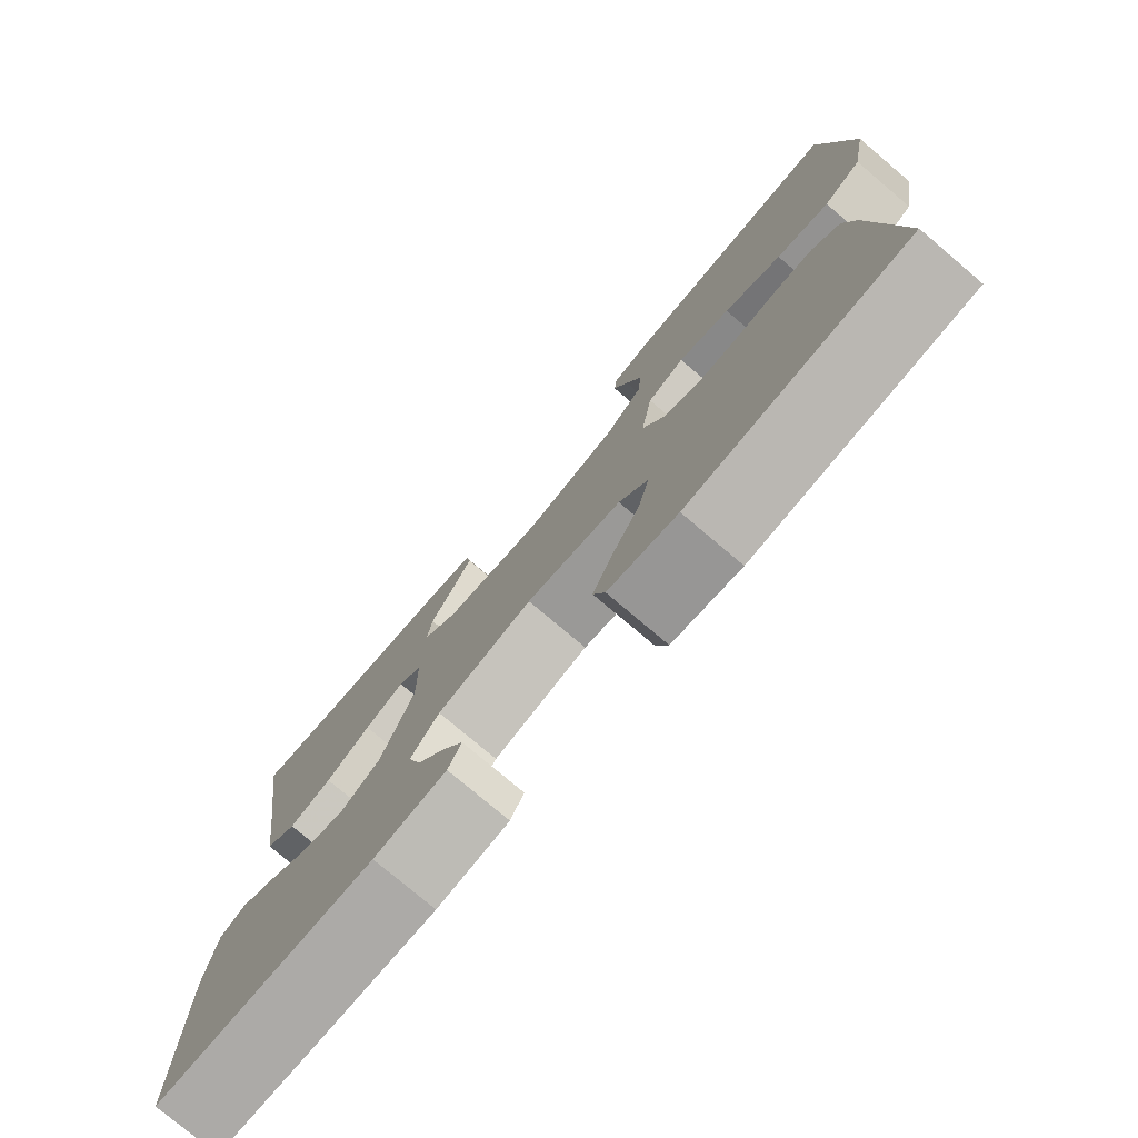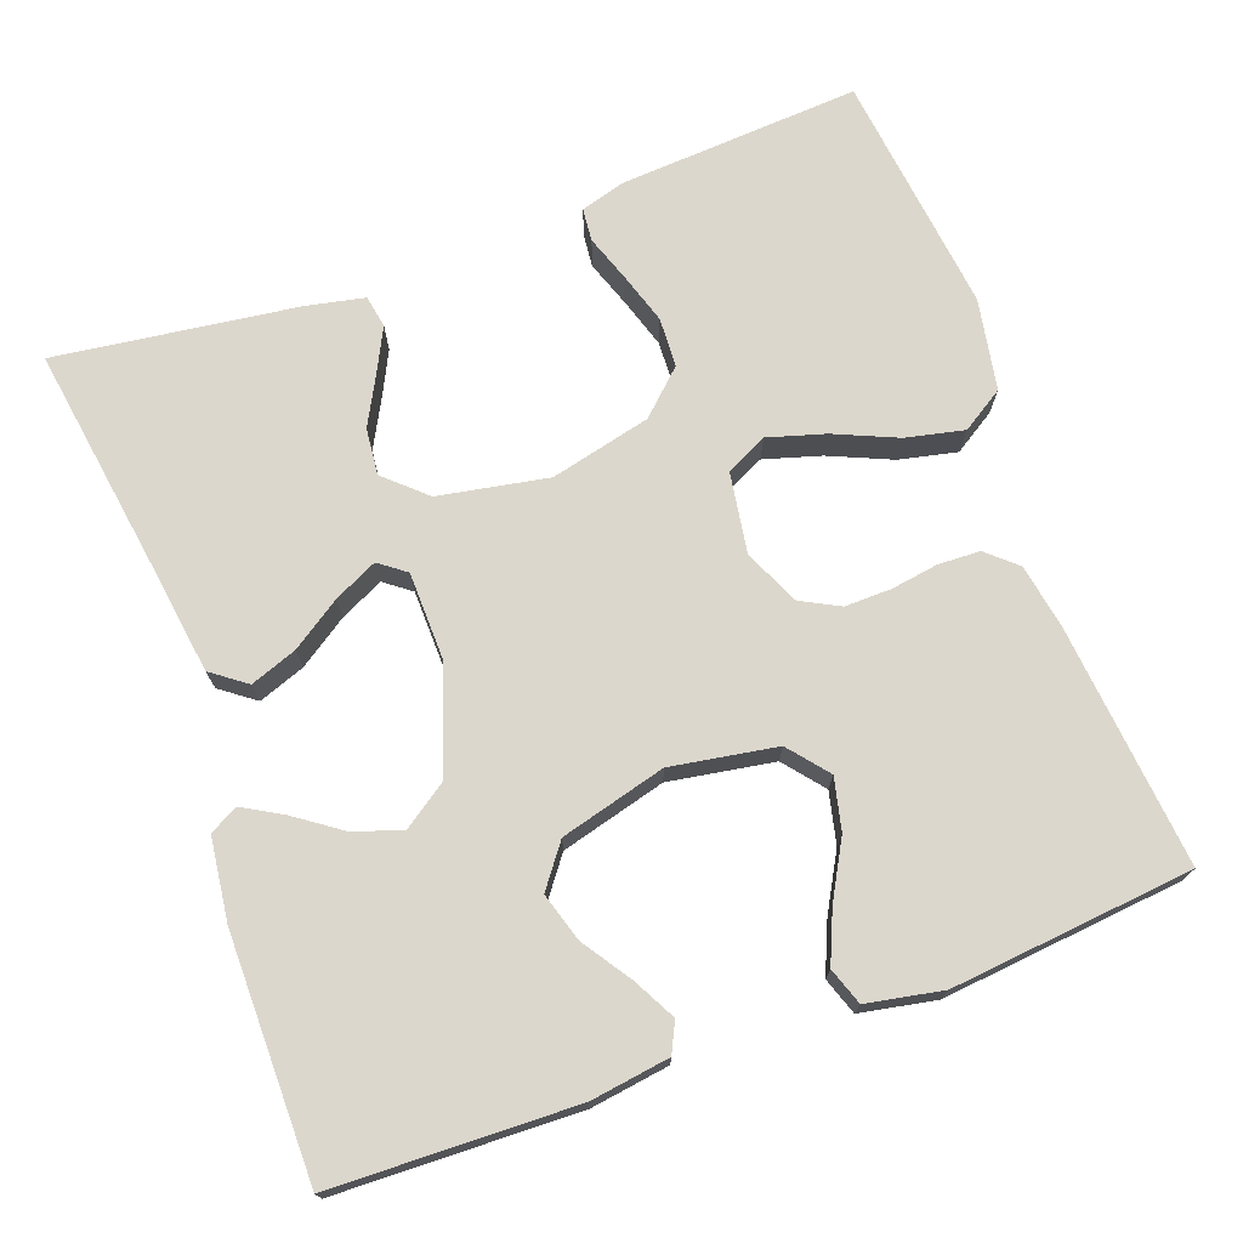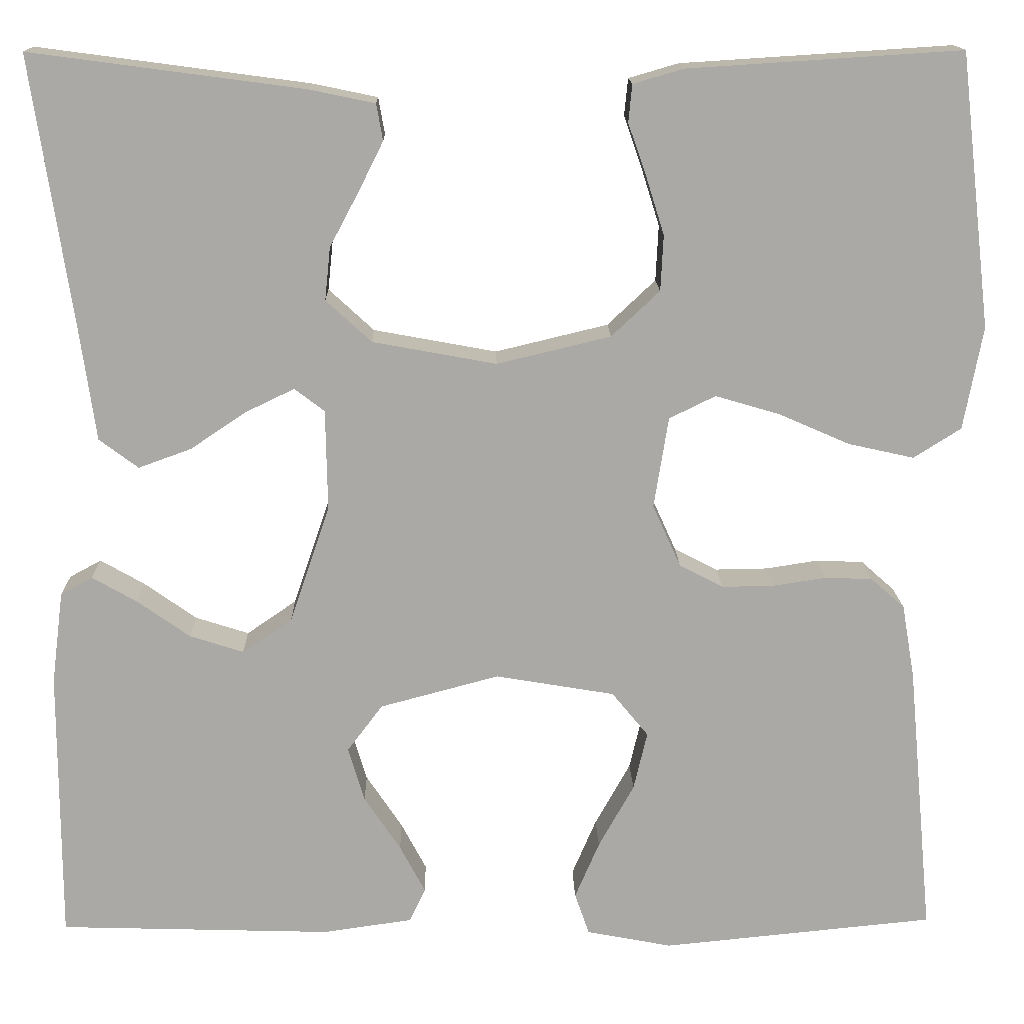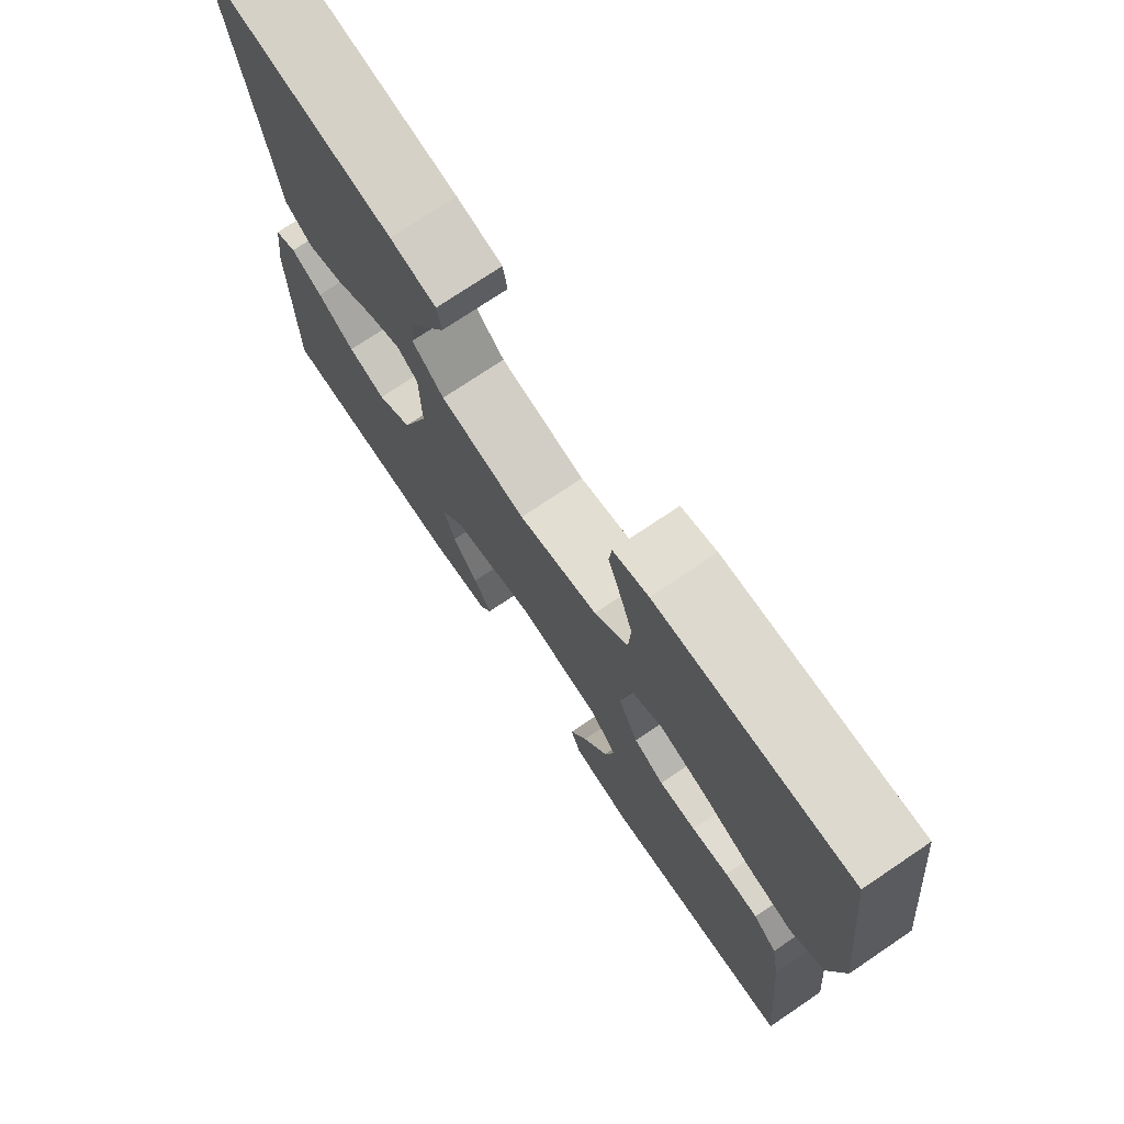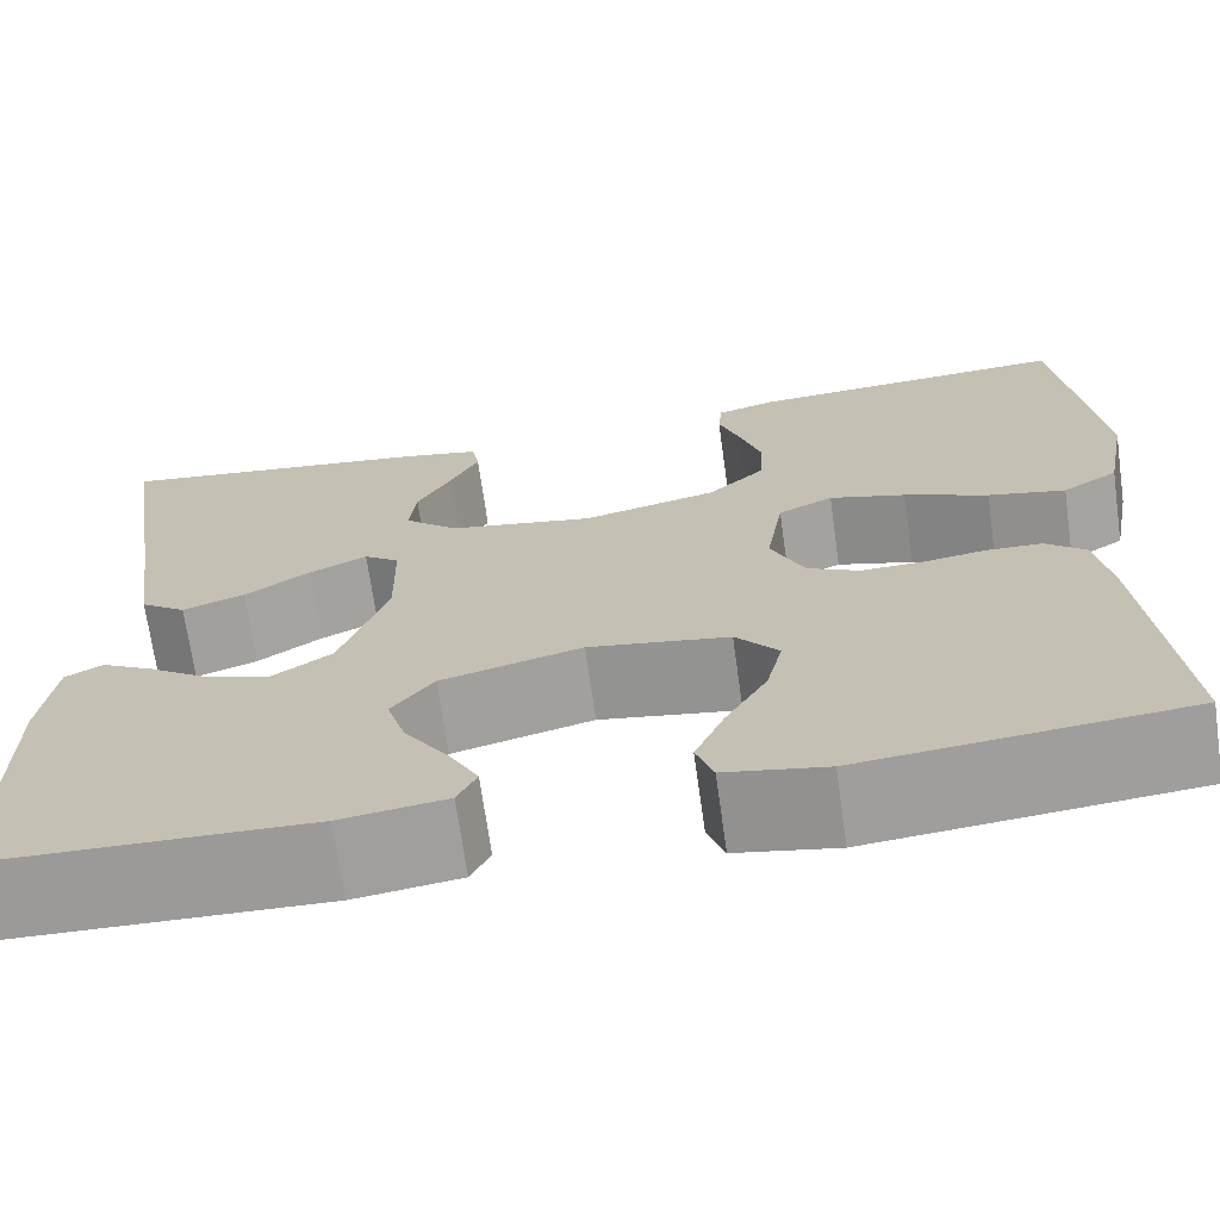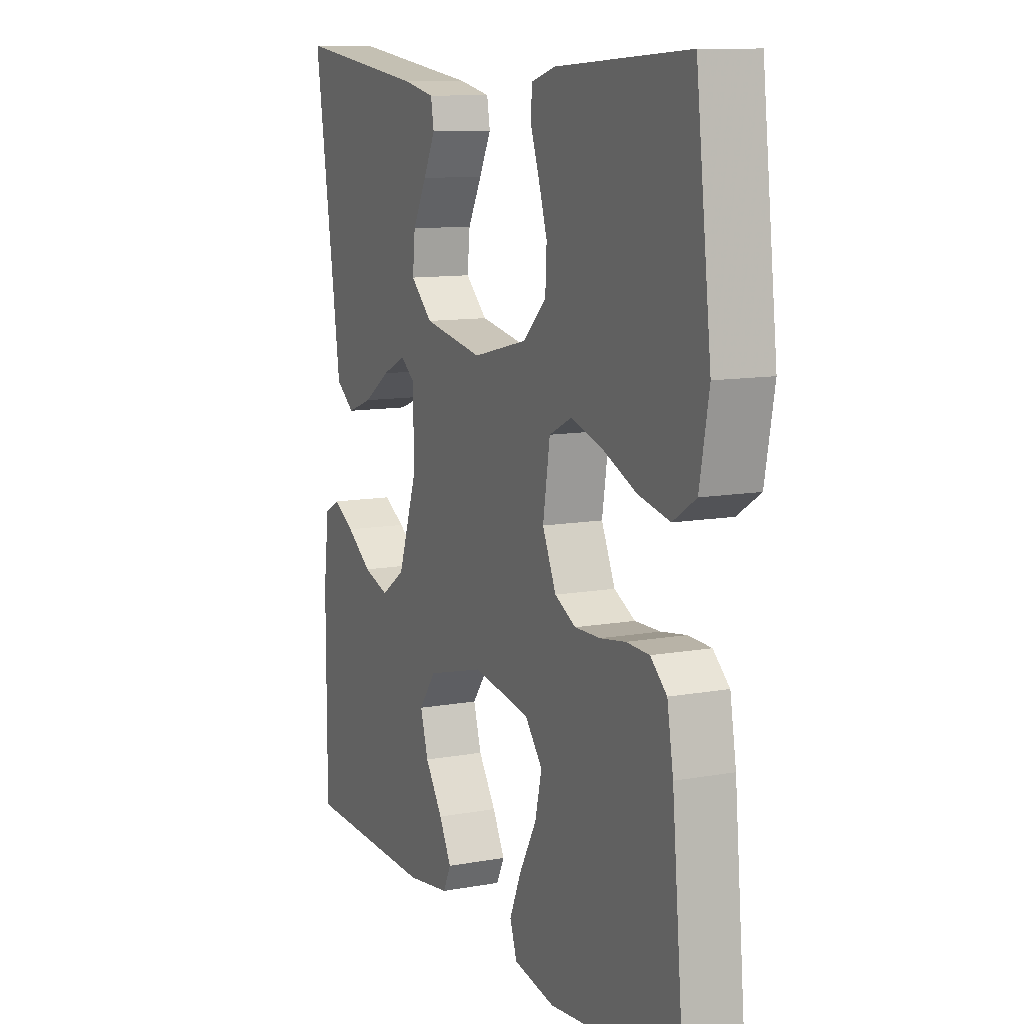
<metadata>
{"format":"obj","ext":"obj","renderer":"f3d","projection":"perspective","resolution":1024,"background":"white","views":[{"elev":-77.5,"azim":-130.2,"up":"+Z"},{"elev":72.9,"azim":159.9,"up":"+Y"},{"elev":14.8,"azim":178.8,"up":"+Z"},{"elev":74.2,"azim":-124.0,"up":"+Z"},{"elev":-69.8,"azim":-172.0,"up":"+Z"},{"elev":10.7,"azim":-114.5,"up":"+Z"}]}
</metadata>
<code>
v 0.5 0.07 0.5
v 0.455 0.07 0.2
v 0.438 0.07 0.079
v 0.395 0.07 0.047
v 0.337 0.07 0.068
v 0.276 0.07 0.109
v 0.222 0.07 0.135
v 0.189 0.07 0.11
v 0.187 0.07 0
v 0.231 0.07 -0.129
v 0.286 0.07 -0.167
v 0.345 0.07 -0.148
v 0.403 0.07 -0.107
v 0.452 0.07 -0.079
v 0.487 0.07 -0.098
v 0.5 0.07 -0.2
v 0.5 0.07 -0.5
v 0.2 0.07 -0.509
v 0.102 0.07 -0.495
v 0.084 0.07 -0.458
v 0.112 0.07 -0.405
v 0.152 0.07 -0.345
v 0.17 0.07 -0.285
v 0.131 0.07 -0.233
v 0 0.07 -0.198
v -0.131 0.07 -0.22
v -0.171 0.07 -0.269
v -0.156 0.07 -0.333
v -0.117 0.07 -0.403
v -0.09 0.07 -0.466
v -0.106 0.07 -0.512
v -0.2 0.07 -0.53
v -0.5 0.07 -0.5
v -0.472 0.07 -0.2
v -0.458 0.07 -0.119
v -0.421 0.07 -0.086
v -0.369 0.07 -0.084
v -0.311 0.07 -0.093
v -0.253 0.07 -0.094
v -0.205 0.07 -0.069
v -0.174 0.07 0
v -0.19 0.07 0.1
v -0.241 0.07 0.125
v -0.312 0.07 0.104
v -0.39 0.07 0.07
v -0.462 0.07 0.054
v -0.514 0.07 0.087
v -0.535 0.07 0.2
v -0.5 0.07 0.5
v -0.2 0.07 0.481
v -0.145 0.07 0.465
v -0.141 0.07 0.424
v -0.161 0.07 0.367
v -0.181 0.07 0.303
v -0.178 0.07 0.242
v -0.125 0.07 0.192
v 0 0.07 0.162
v 0.136 0.07 0.187
v 0.186 0.07 0.233
v 0.18 0.07 0.291
v 0.148 0.07 0.351
v 0.121 0.07 0.405
v 0.128 0.07 0.445
v 0.2 0.07 0.46
v 0.5 0 0.5
v 0.455 0 0.2
v 0.438 0 0.079
v 0.395 0 0.047
v 0.337 0 0.068
v 0.276 0 0.109
v 0.222 0 0.135
v 0.189 0 0.11
v 0.187 0 0
v 0.231 0 -0.129
v 0.286 0 -0.167
v 0.345 0 -0.148
v 0.403 0 -0.107
v 0.452 0 -0.079
v 0.487 0 -0.098
v 0.5 0 -0.2
v 0.5 0 -0.5
v 0.2 0 -0.509
v 0.102 0 -0.495
v 0.084 0 -0.458
v 0.112 0 -0.405
v 0.152 0 -0.345
v 0.17 0 -0.285
v 0.131 0 -0.233
v 0 0 -0.198
v -0.131 0 -0.22
v -0.171 0 -0.269
v -0.156 0 -0.333
v -0.117 0 -0.403
v -0.09 0 -0.466
v -0.106 0 -0.512
v -0.2 0 -0.53
v -0.5 0 -0.5
v -0.472 0 -0.2
v -0.458 0 -0.119
v -0.421 0 -0.086
v -0.369 0 -0.084
v -0.311 0 -0.093
v -0.253 0 -0.094
v -0.205 0 -0.069
v -0.174 0 0
v -0.19 0 0.1
v -0.241 0 0.125
v -0.312 0 0.104
v -0.39 0 0.07
v -0.462 0 0.054
v -0.514 0 0.087
v -0.535 0 0.2
v -0.5 0 0.5
v -0.2 0 0.481
v -0.145 0 0.465
v -0.141 0 0.424
v -0.161 0 0.367
v -0.181 0 0.303
v -0.178 0 0.242
v -0.125 0 0.192
v 0 0 0.162
v 0.136 0 0.187
v 0.186 0 0.233
v 0.18 0 0.291
v 0.148 0 0.351
v 0.121 0 0.405
v 0.128 0 0.445
v 0.2 0 0.46
f 64 1 2
f 63 64 2
f 62 63 2
f 61 62 2
f 60 61 2
f 4 5 6
f 3 4 6
f 2 3 6
f 60 2 6
f 59 60 6
f 58 59 6 7
f 57 58 7 8
f 56 57 8 9
f 51 52 53
f 50 51 53
f 49 50 53
f 48 49 53
f 47 48 53
f 46 47 53
f 45 46 53
f 44 45 53
f 43 44 53 54
f 42 43 54 55
f 36 37 38
f 35 36 38
f 34 35 38
f 33 34 38
f 32 33 38
f 31 32 38
f 30 31 38
f 29 30 38
f 28 29 38
f 27 28 38 39
f 26 27 39 40
f 20 21 22
f 19 20 22
f 18 19 22
f 17 18 22
f 16 17 22
f 15 16 22
f 14 15 22
f 13 14 22
f 12 13 22
f 11 12 22 23
f 10 11 23 24
f 10 24 25
f 9 10 25
f 56 9 25
f 56 25 26
f 55 56 26
f 42 55 26
f 41 42 26
f 26 40 41
f 66 65 128
f 66 128 127
f 66 127 126
f 66 126 125
f 66 125 124
f 70 69 68
f 70 68 67
f 70 67 66
f 70 66 124
f 70 124 123
f 71 70 123 122
f 72 71 122 121
f 73 72 121 120
f 117 116 115
f 117 115 114
f 117 114 113
f 117 113 112
f 117 112 111
f 117 111 110
f 117 110 109
f 117 109 108
f 118 117 108 107
f 119 118 107 106
f 102 101 100
f 102 100 99
f 102 99 98
f 102 98 97
f 102 97 96
f 102 96 95
f 102 95 94
f 102 94 93
f 102 93 92
f 103 102 92 91
f 104 103 91 90
f 86 85 84
f 86 84 83
f 86 83 82
f 86 82 81
f 86 81 80
f 86 80 79
f 86 79 78
f 86 78 77
f 86 77 76
f 87 86 76 75
f 88 87 75 74
f 89 88 74
f 89 74 73
f 89 73 120
f 90 89 120
f 90 120 119
f 90 119 106
f 90 106 105
f 105 104 90
f 1 65 66 2
f 2 66 67 3
f 3 67 68 4
f 4 68 69 5
f 5 69 70 6
f 6 70 71 7
f 7 71 72 8
f 8 72 73 9
f 9 73 74 10
f 10 74 75 11
f 11 75 76 12
f 12 76 77 13
f 13 77 78 14
f 14 78 79 15
f 15 79 80 16
f 16 80 81 17
f 17 81 82 18
f 18 82 83 19
f 19 83 84 20
f 20 84 85 21
f 21 85 86 22
f 22 86 87 23
f 23 87 88 24
f 24 88 89 25
f 25 89 90 26
f 26 90 91 27
f 27 91 92 28
f 28 92 93 29
f 29 93 94 30
f 30 94 95 31
f 31 95 96 32
f 32 96 97 33
f 33 97 98 34
f 34 98 99 35
f 35 99 100 36
f 36 100 101 37
f 37 101 102 38
f 38 102 103 39
f 39 103 104 40
f 40 104 105 41
f 41 105 106 42
f 42 106 107 43
f 43 107 108 44
f 44 108 109 45
f 45 109 110 46
f 46 110 111 47
f 47 111 112 48
f 48 112 113 49
f 49 113 114 50
f 50 114 115 51
f 51 115 116 52
f 52 116 117 53
f 53 117 118 54
f 54 118 119 55
f 55 119 120 56
f 56 120 121 57
f 57 121 122 58
f 58 122 123 59
f 59 123 124 60
f 60 124 125 61
f 61 125 126 62
f 62 126 127 63
f 63 127 128 64
f 64 128 65 1

</code>
